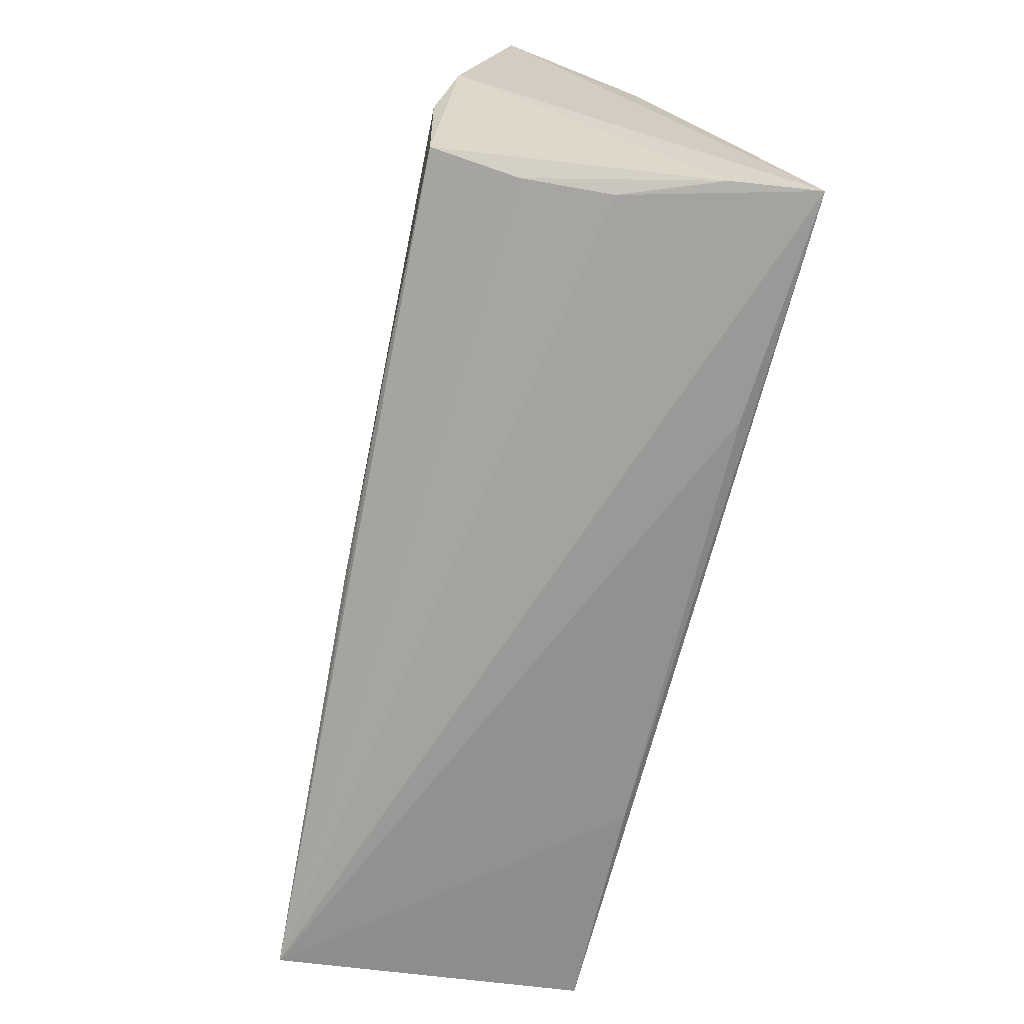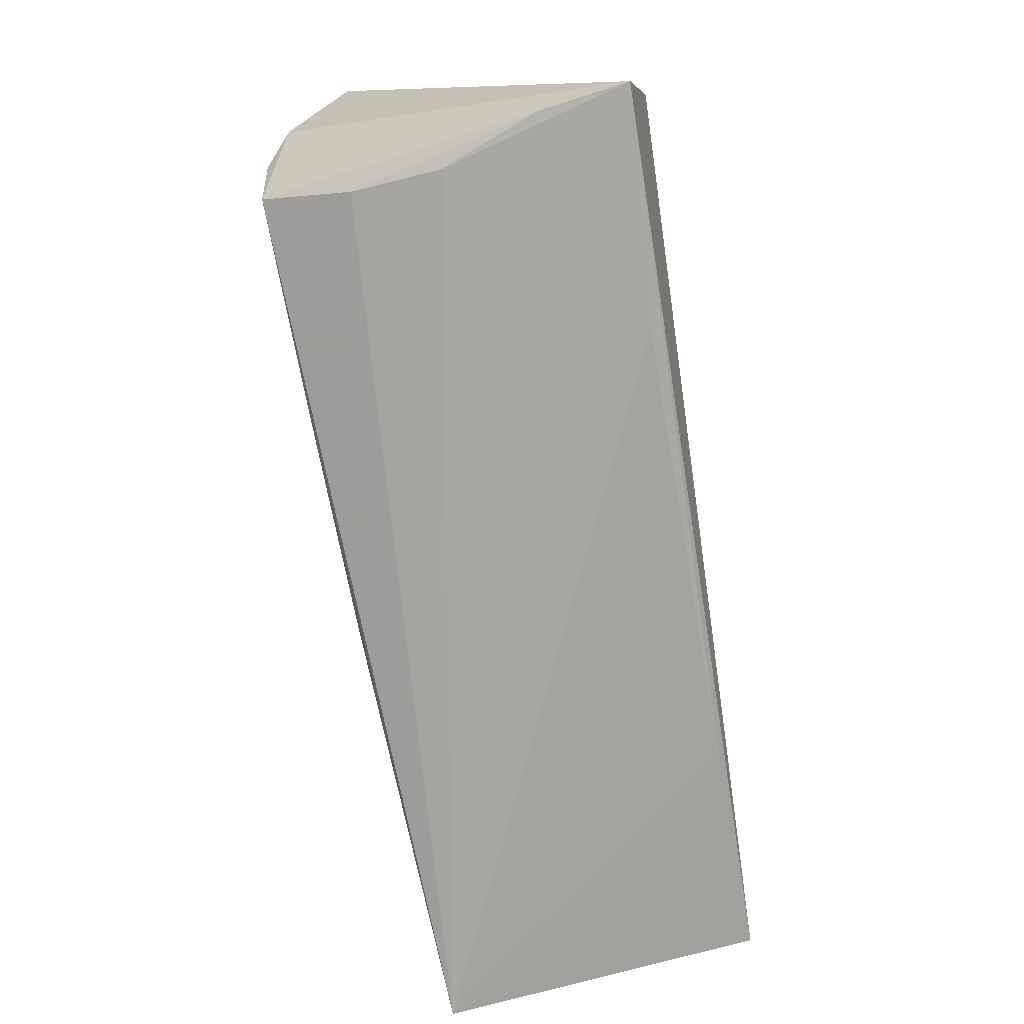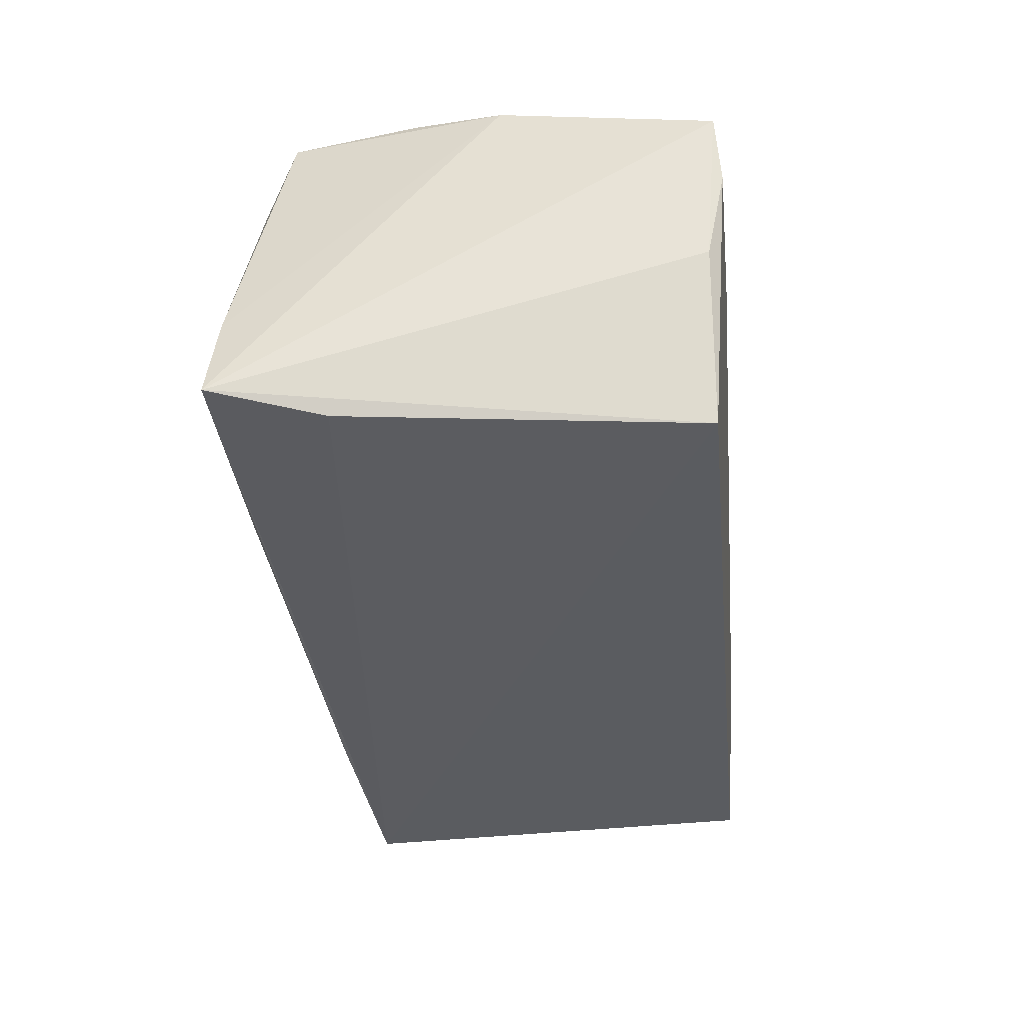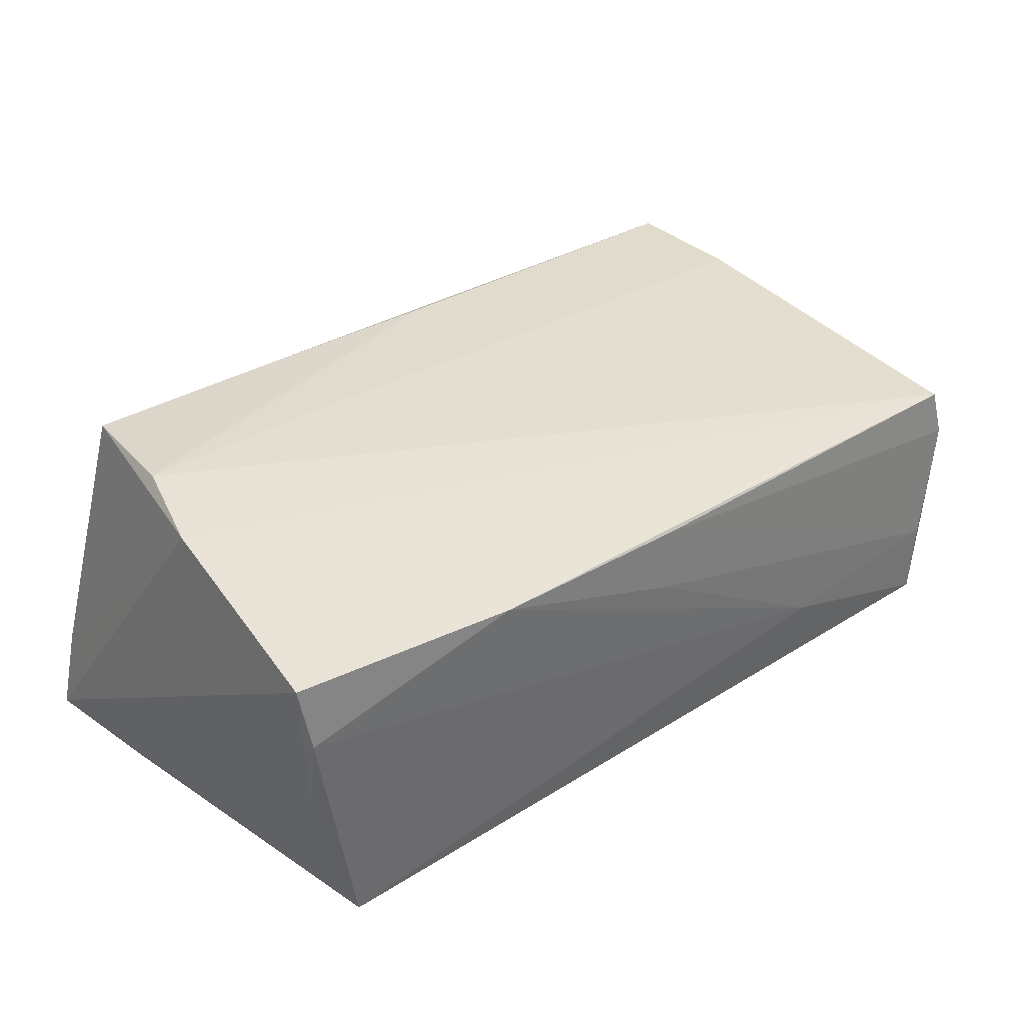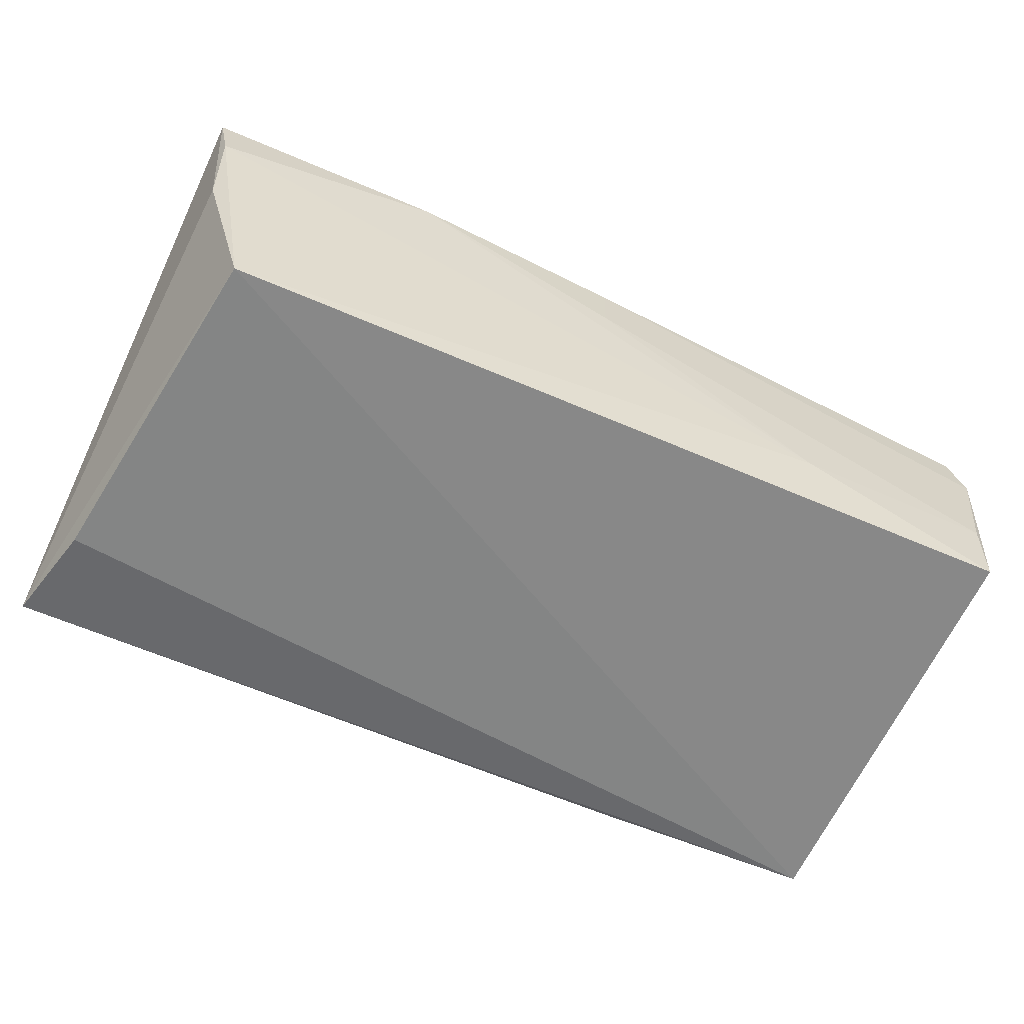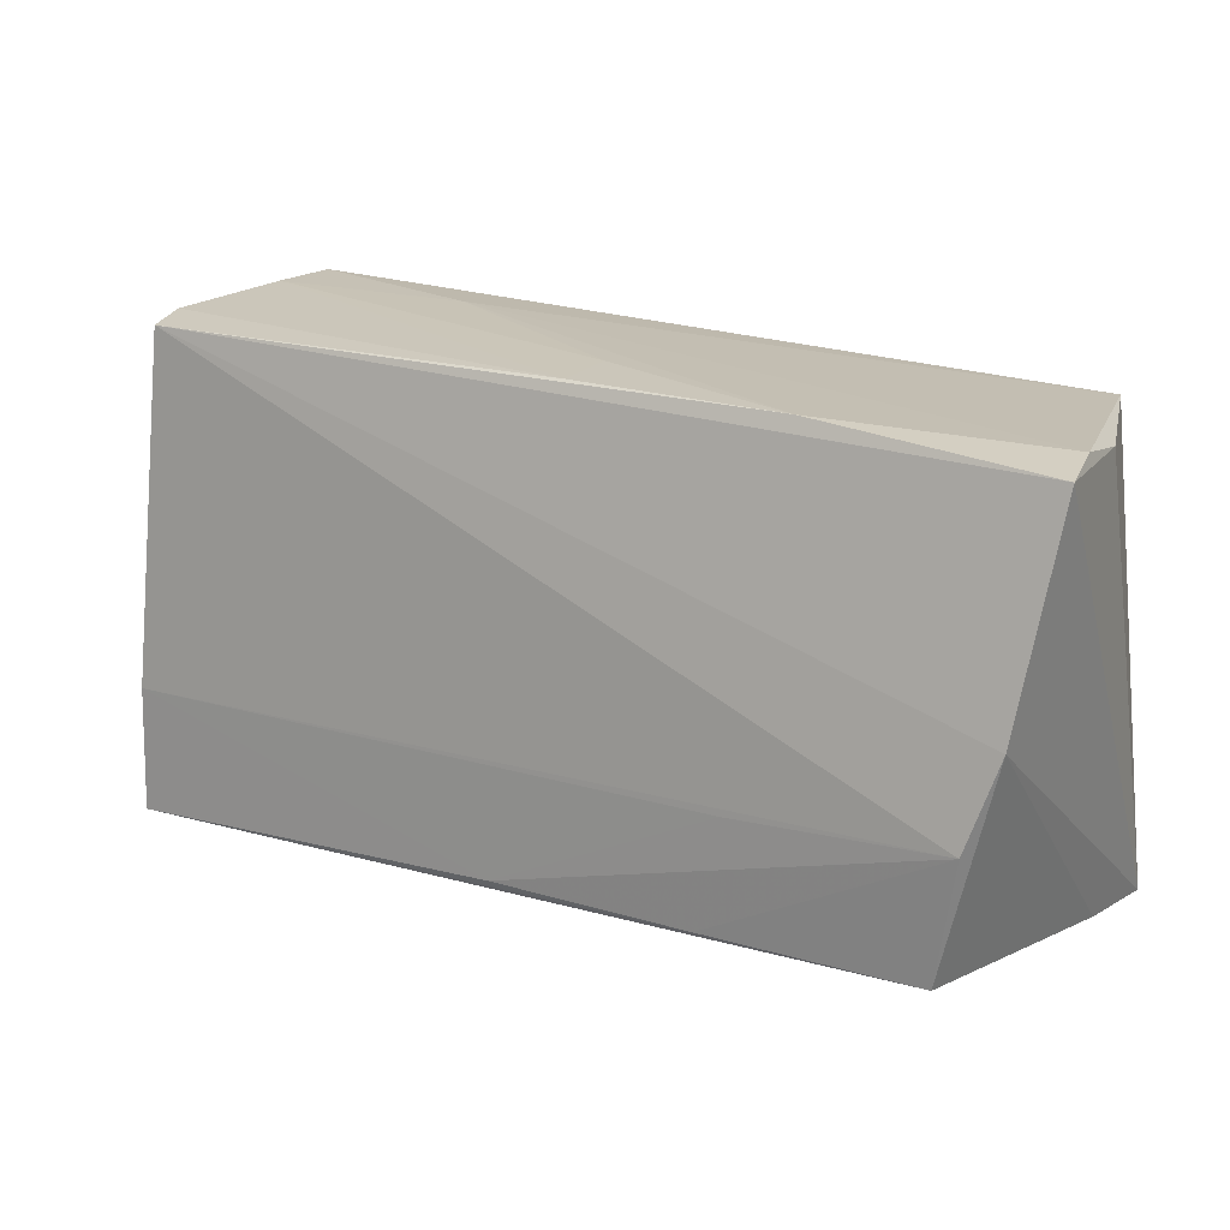
<metadata>
{"format":"obj","ext":"obj","renderer":"f3d","projection":"perspective","resolution":1024,"background":"white","views":[{"elev":-71.1,"azim":74.8,"up":"+Y"},{"elev":-74.7,"azim":98.0,"up":"+Y"},{"elev":-35.0,"azim":94.1,"up":"+Z"},{"elev":33.7,"azim":138.0,"up":"+Z"},{"elev":-61.6,"azim":153.9,"up":"+Z"},{"elev":20.1,"azim":28.8,"up":"+Y"}]}
</metadata>
<code>
v 0.05191 0.02761 0.009597
v 0.02524 0.02896 0.01523
v -0.02745 0.029 -0.0106
v 0.01911 -0.02303 0.02293
v 0.04588 -0.02661 0.003754
v 0.04492 -0.022 0.0243
v -0.05445 0.02859 0.006124
v -0.005611 -0.02396 0.02144
v 0.05034 0.00276 0.02309
v 1.836e-05 0.02913 0.006216
v 0.02201 -0.009762 0.02303
v 0.05238 -0.02813 -0.01757
v 0.05312 0.027 0.01735
v 0.04722 -0.007495 0.02503
v -0.05295 0.02808 0.01217
v -0.0002935 0.02892 0.01387
v 0.02535 -0.02753 -0.01658
v -0.0546 -0.02821 0.01742
v -0.05466 -0.01343 0.01665
v -0.05179 0.02913 -0.009171
v 0.04987 -0.01506 -0.01979
v -0.05386 0.01309 0.01275
v 0.05061 -0.02723 -0.007466
v 0.04574 0.02539 -0.01979
v -0.05153 0.02882 -0.01848
v 0.05122 0.02552 -0.0006184
v -0.05318 -0.02188 -0.01979
v -0.05357 0.015 -0.009166
v 0.04467 -0.02488 0.01409
v -0.02675 -0.02425 -0.01855
f 21 27 24
f 2 15 13
f 22 15 7
f 18 27 30
f 30 17 18
f 12 27 21
f 12 30 27
f 17 30 12
f 18 17 12
f 12 26 13
f 21 24 12
f 24 26 12
f 7 15 16
f 15 2 16
f 25 24 27
f 13 26 1
f 1 26 24
f 1 2 13
f 19 14 15
f 15 22 19
f 19 22 7
f 7 27 19
f 19 27 18
f 8 19 18
f 18 12 5
f 9 12 13
f 9 14 6
f 13 15 9
f 15 14 9
f 7 16 20
f 20 25 7
f 28 27 7
f 7 25 28
f 28 25 27
f 2 1 3
f 25 20 3
f 24 25 3
f 3 1 24
f 6 14 4
f 14 8 4
f 18 6 4
f 4 8 18
f 14 19 11
f 11 8 14
f 19 8 11
f 29 6 18
f 18 5 29
f 23 9 6
f 12 9 23
f 6 29 23
f 23 5 12
f 23 29 5
f 2 3 10
f 10 3 20
f 10 16 2
f 10 20 16

</code>
